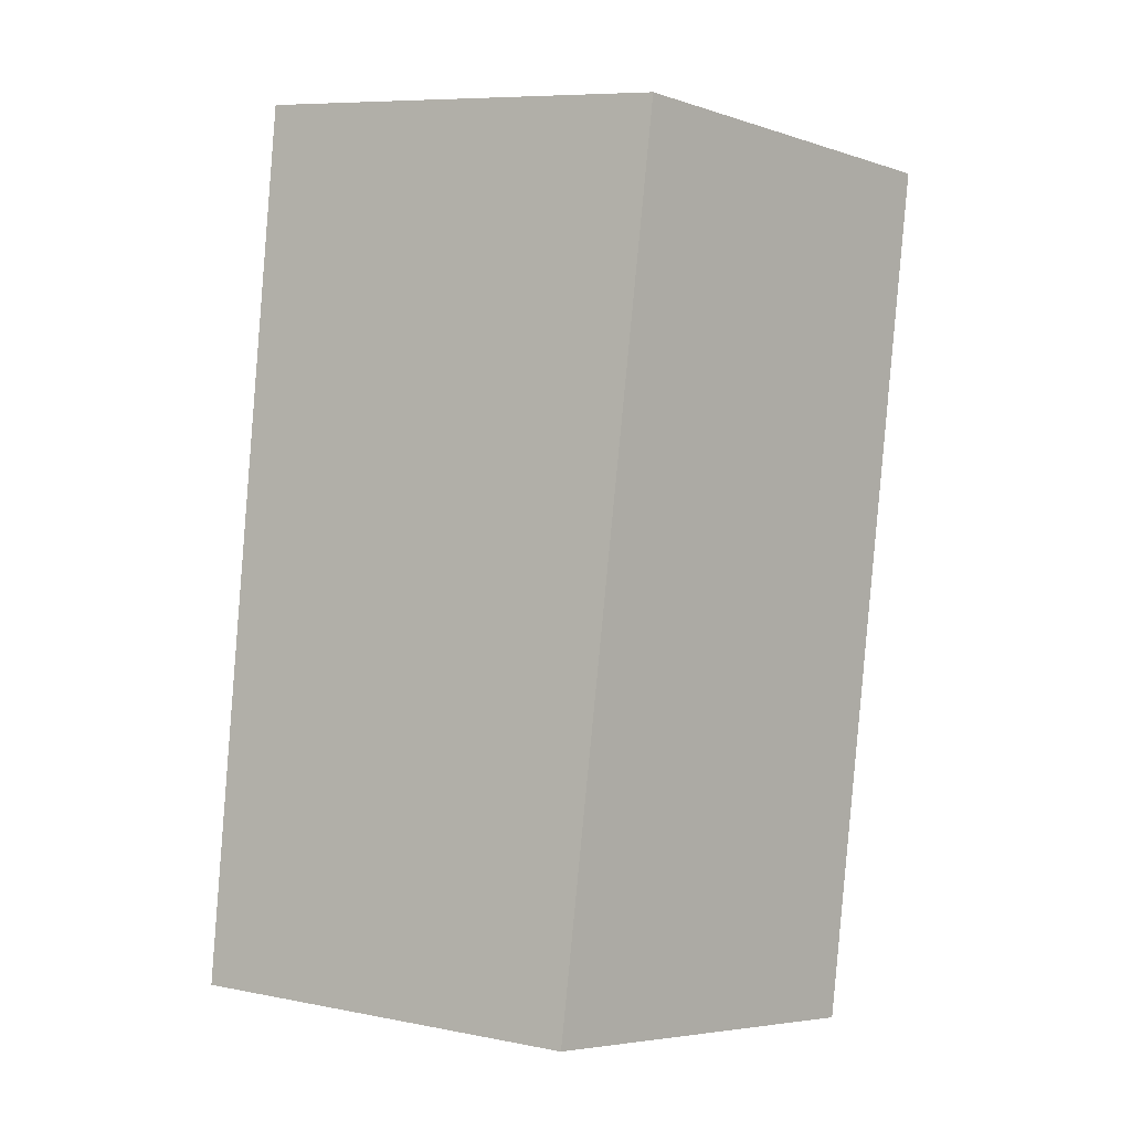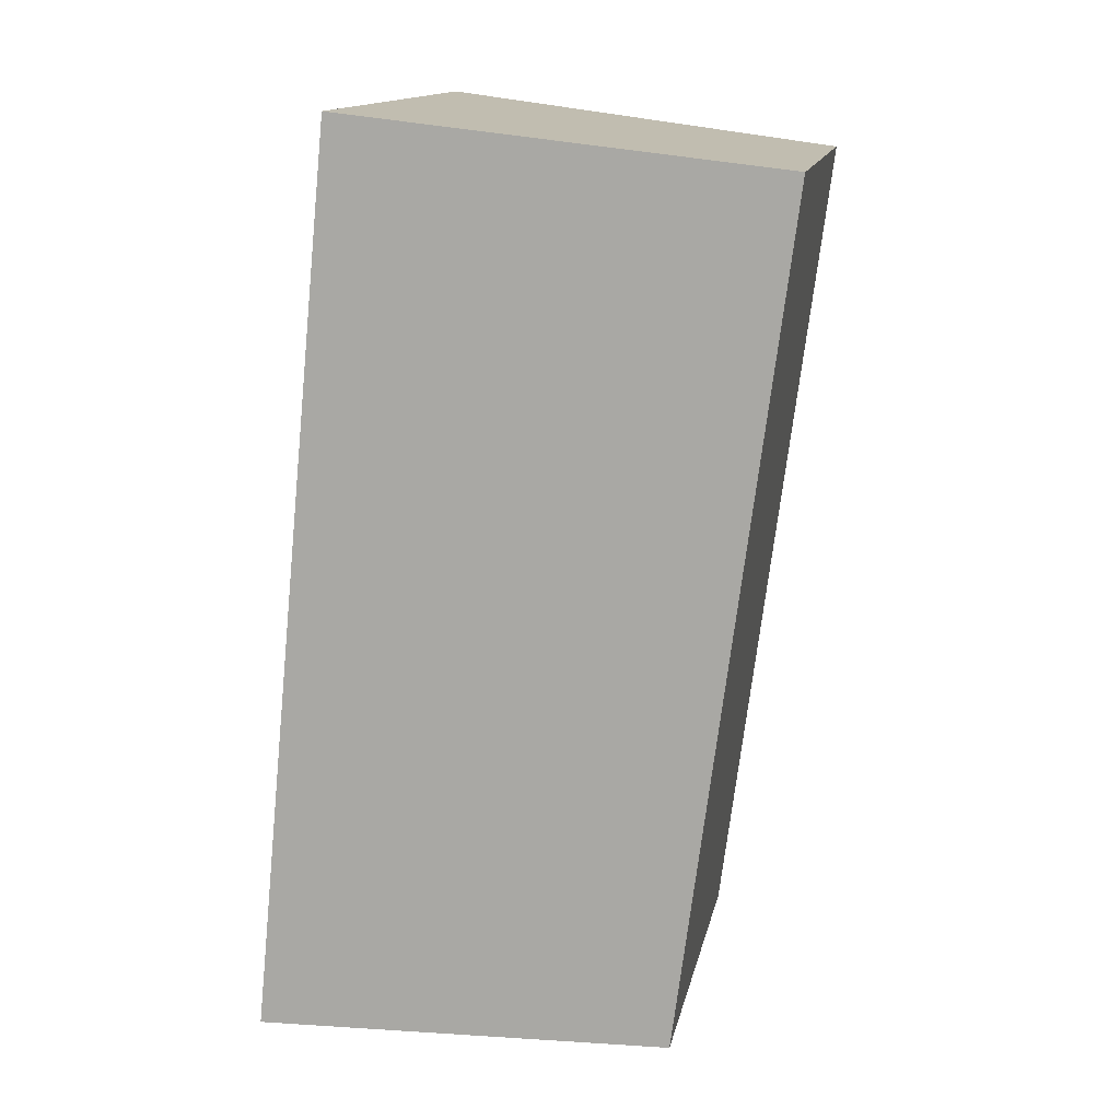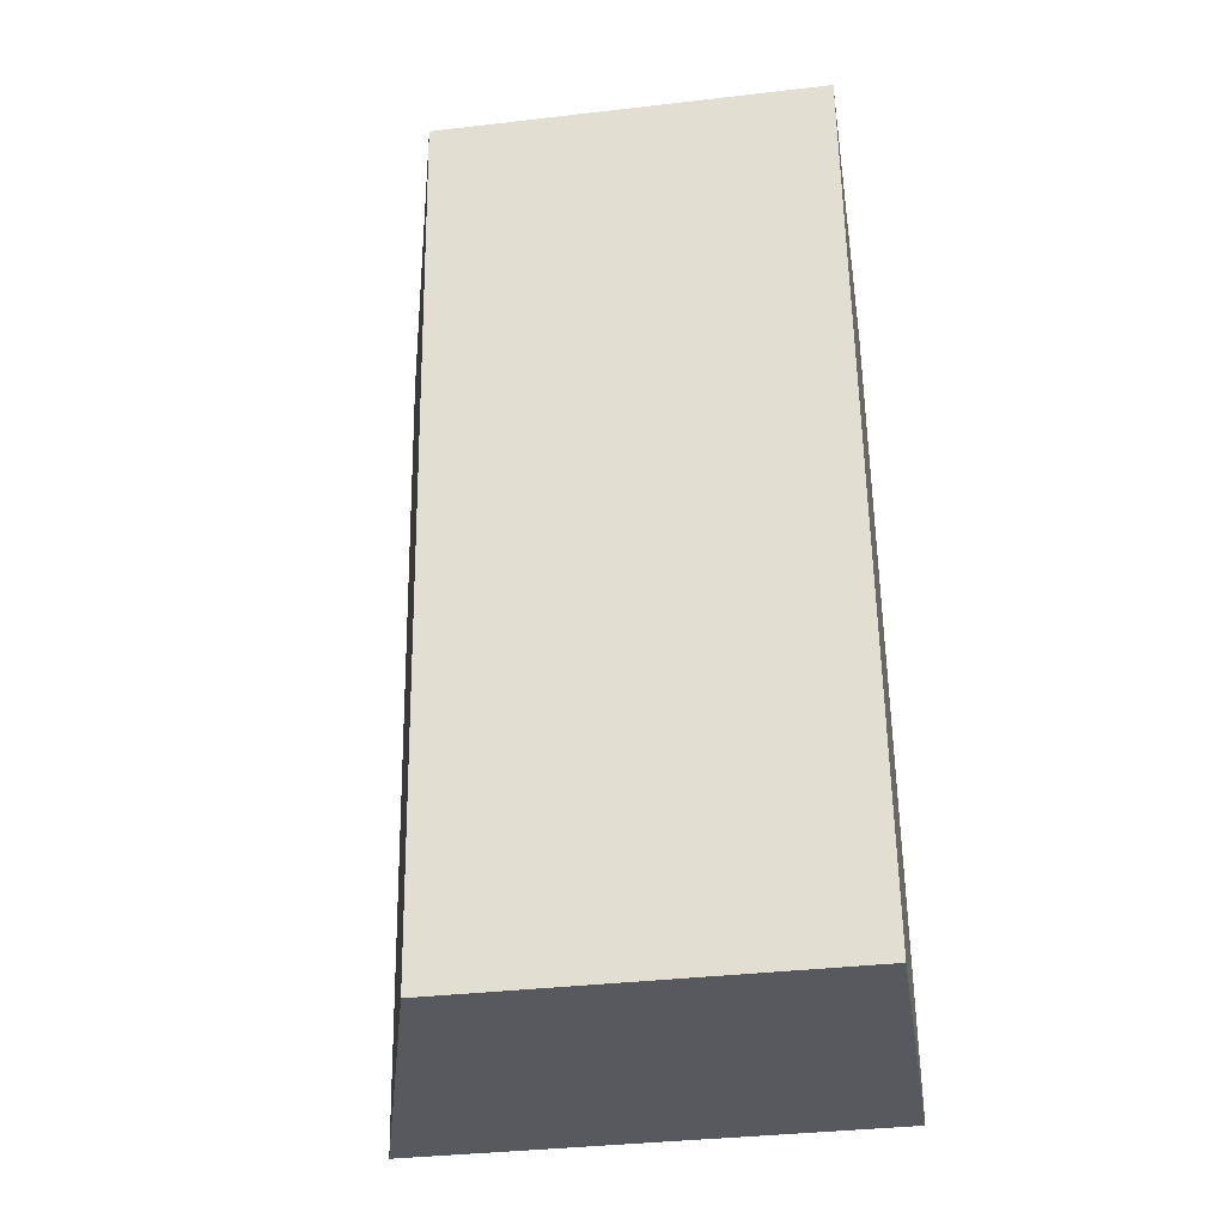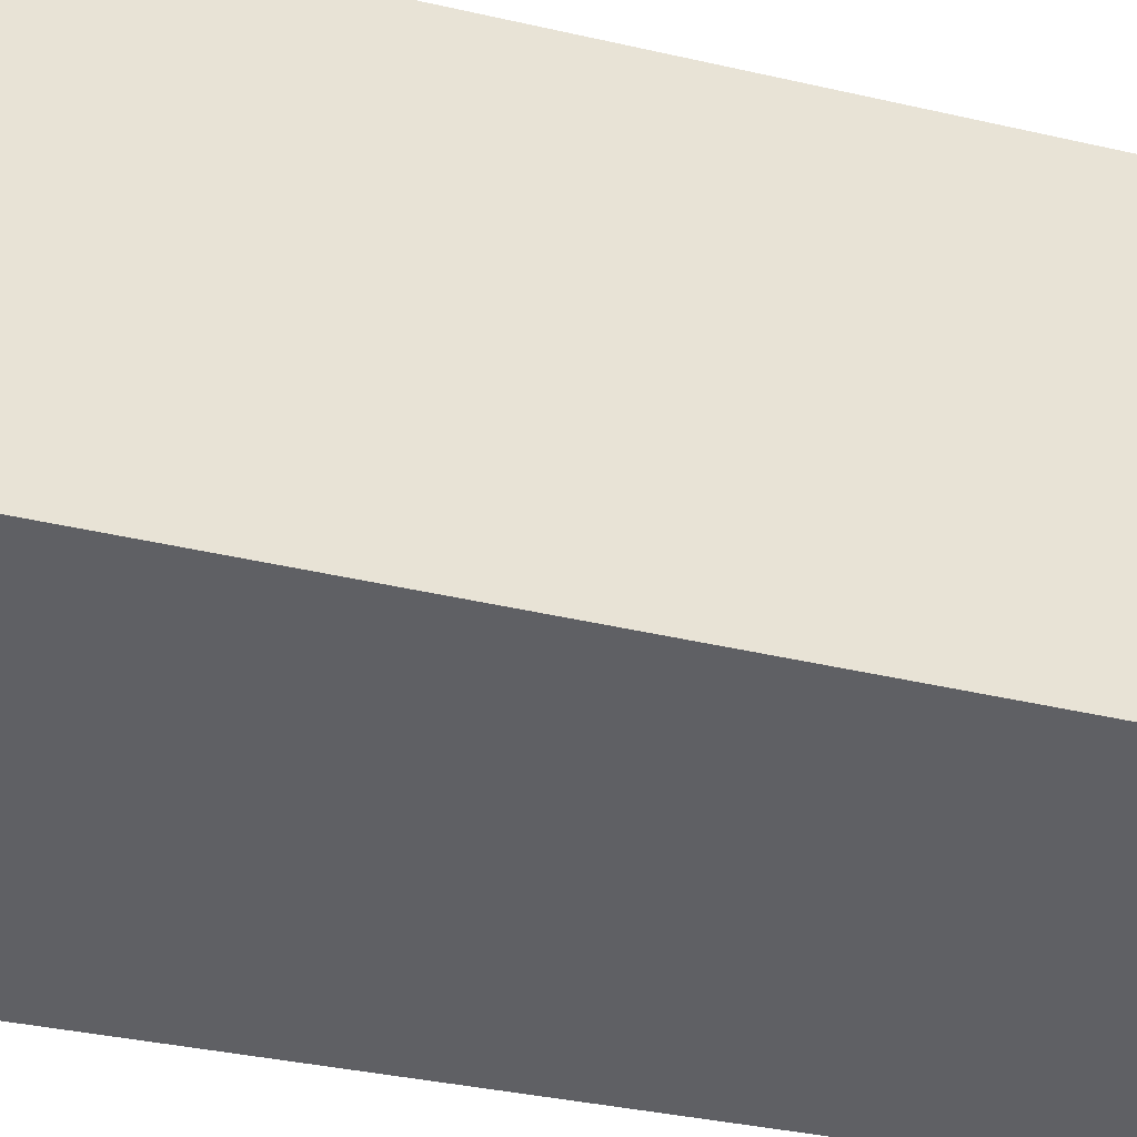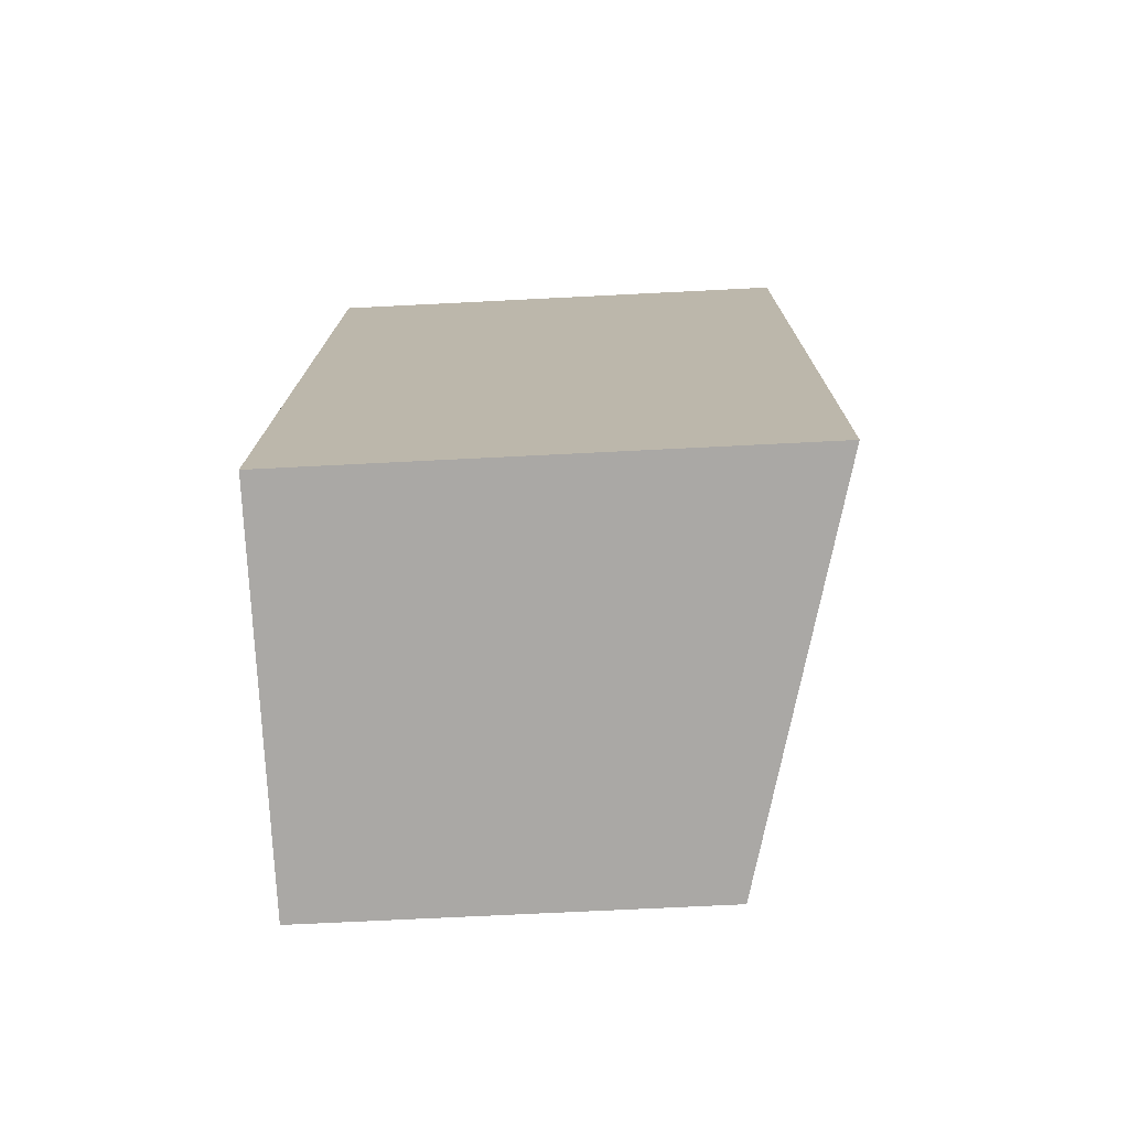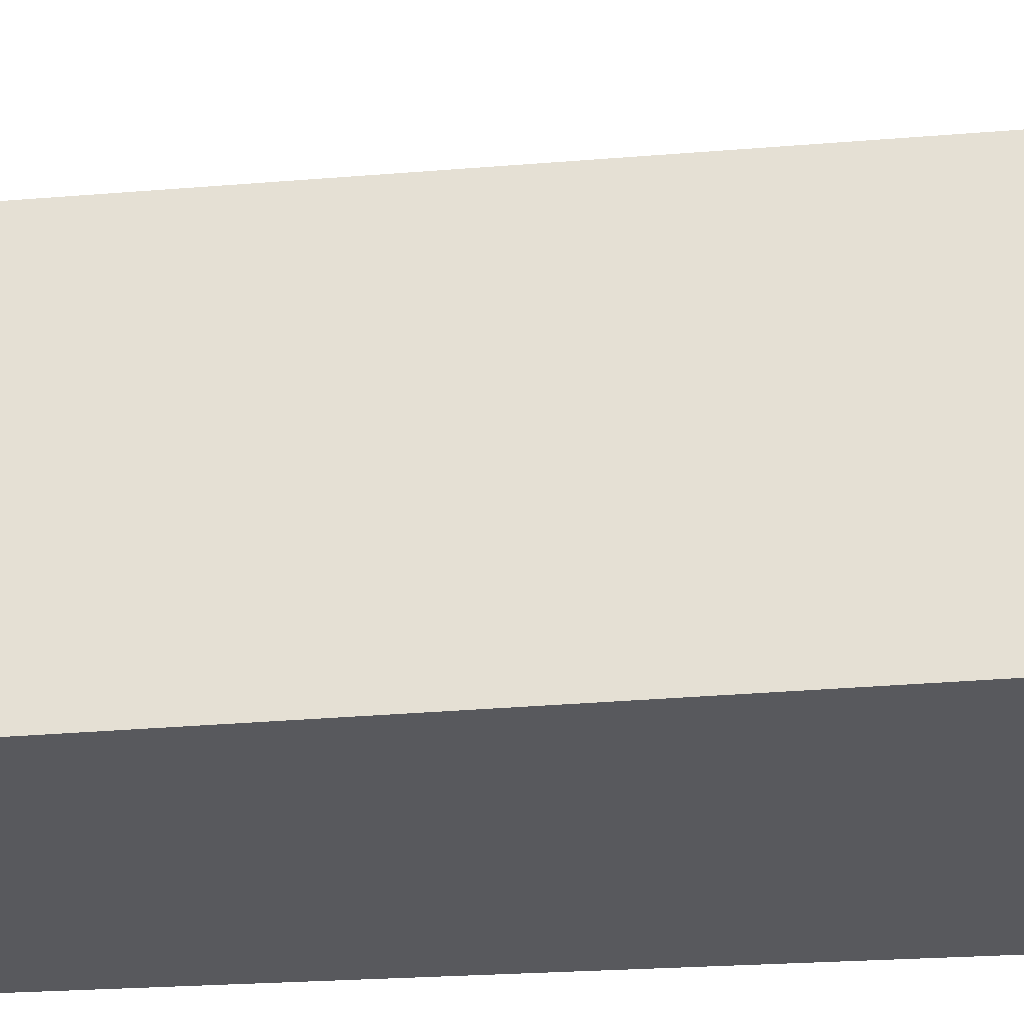
<metadata>
{"format":"obj","ext":"obj","renderer":"f3d","projection":"perspective","resolution":1024,"background":"white","views":[{"elev":-5.3,"azim":-135.1,"up":"+Z"},{"elev":14.1,"azim":-168.9,"up":"+Z"},{"elev":-36.2,"azim":-81.4,"up":"+Z"},{"elev":-44.4,"azim":69.5,"up":"+Y"},{"elev":-69.4,"azim":92.9,"up":"+Z"},{"elev":-30.1,"azim":-90.0,"up":"+Y"}]}
</metadata>
<code>
v  0 2.552 1.563e-16
v  3.312 3.264 -5.431
v  0.733 2.596 -5.695
v  2.741 3.264 0.36
v  3.312 3.326e-16 -5.431
v  0.733 3.487e-16 -5.695
v  0 0 0
v  2.741 -2.204e-17 0.36
g defaultobject
f 1 2 3
f 2 1 4
f 5 3 2
f 3 5 6
f 6 1 3
f 1 6 7
f 1 8 4
f 8 1 7
f 8 2 4
f 2 8 5
f 5 7 6
f 7 5 8

</code>
